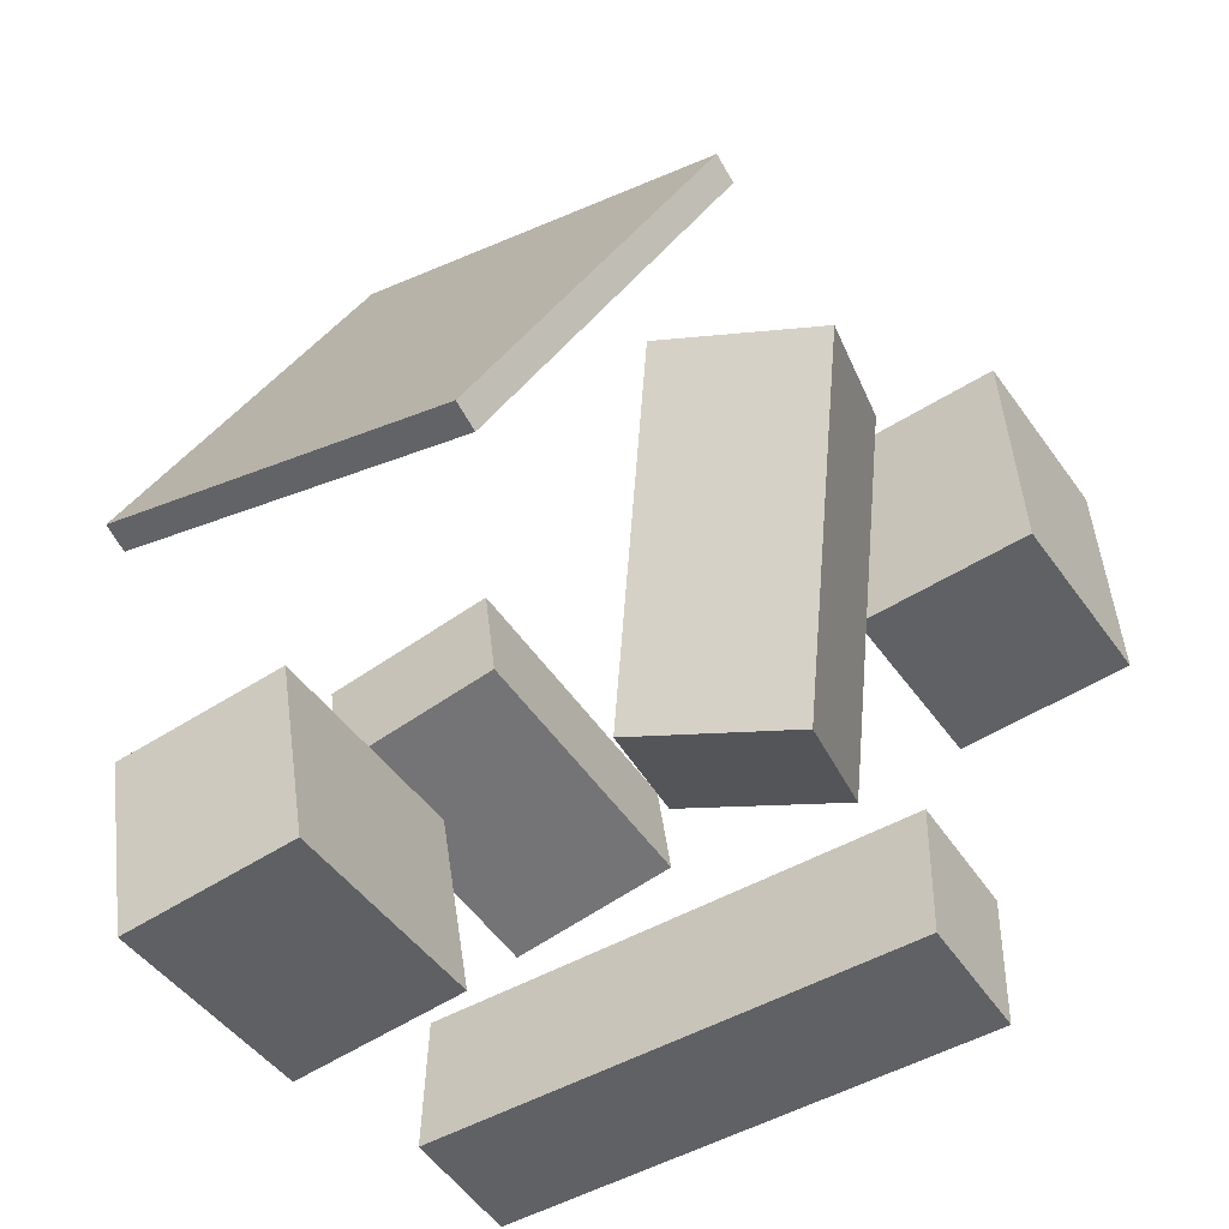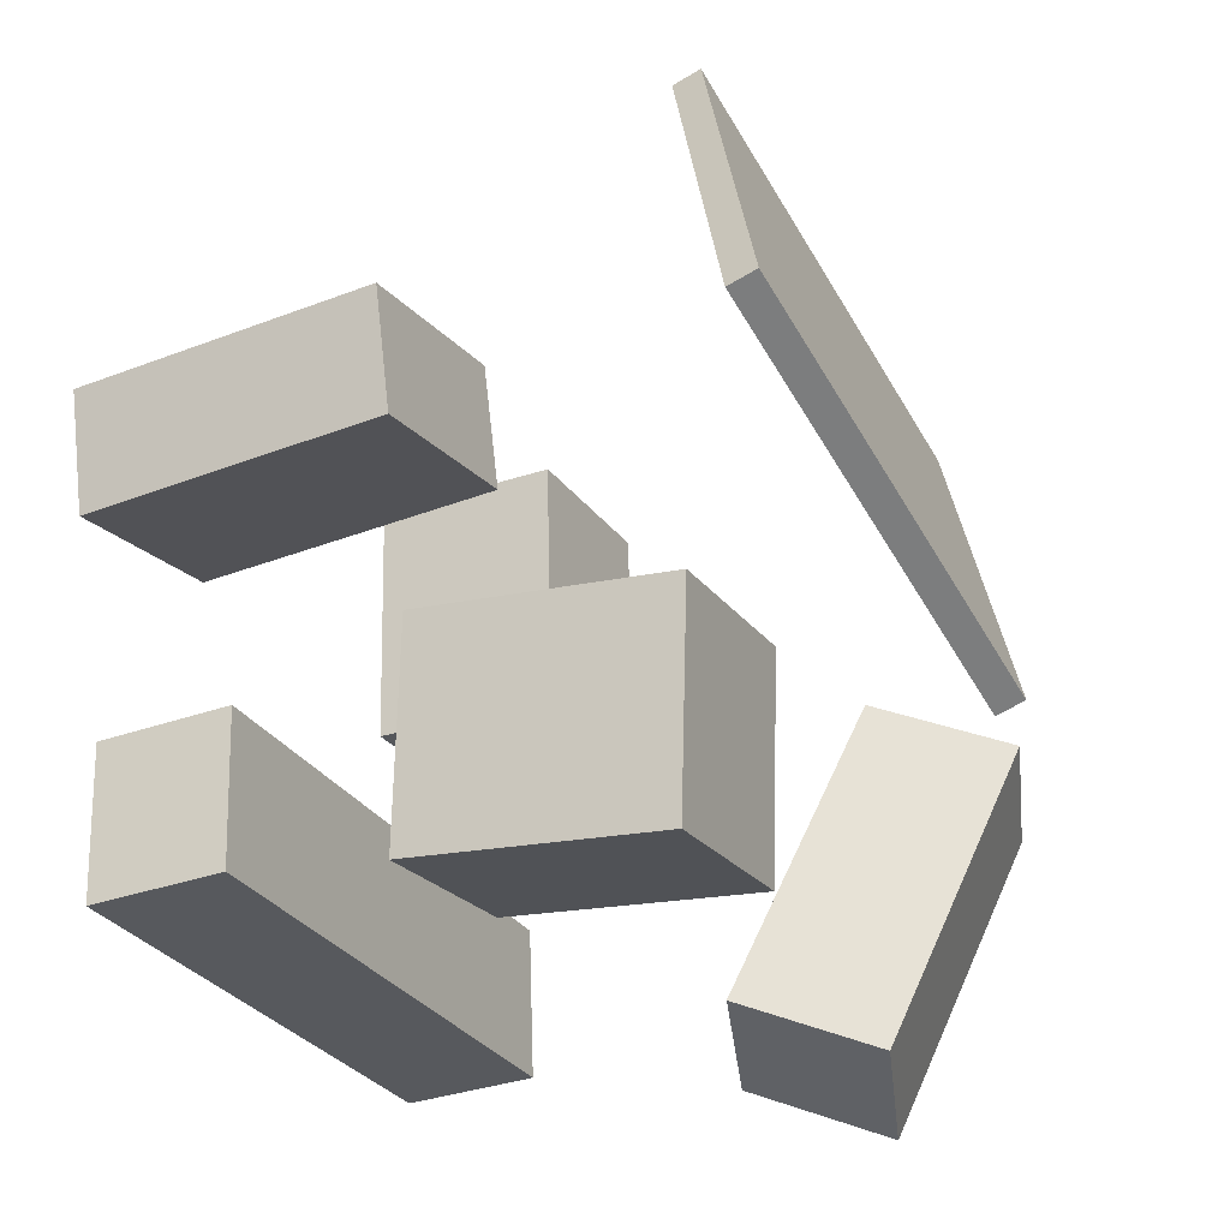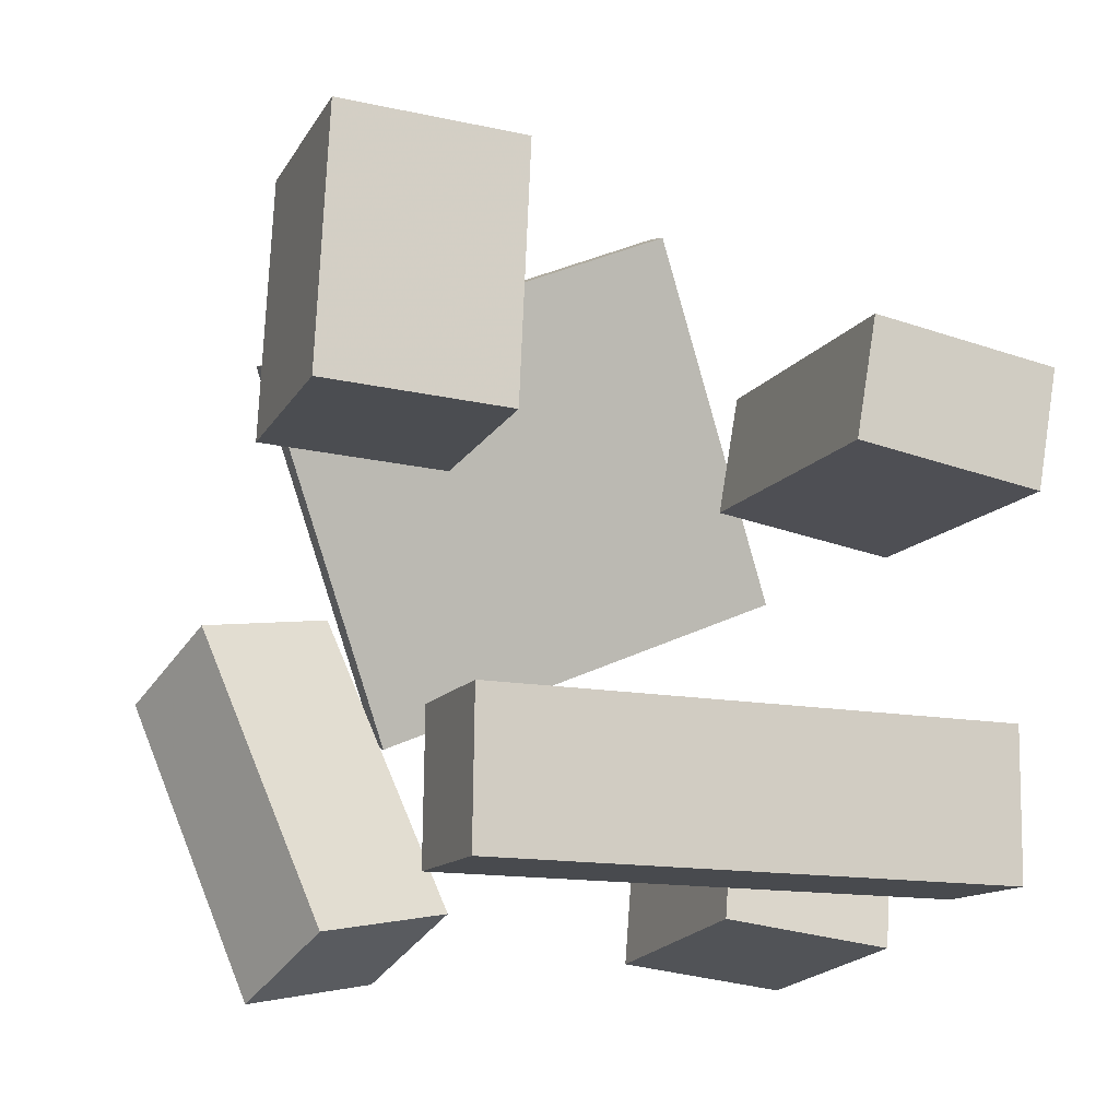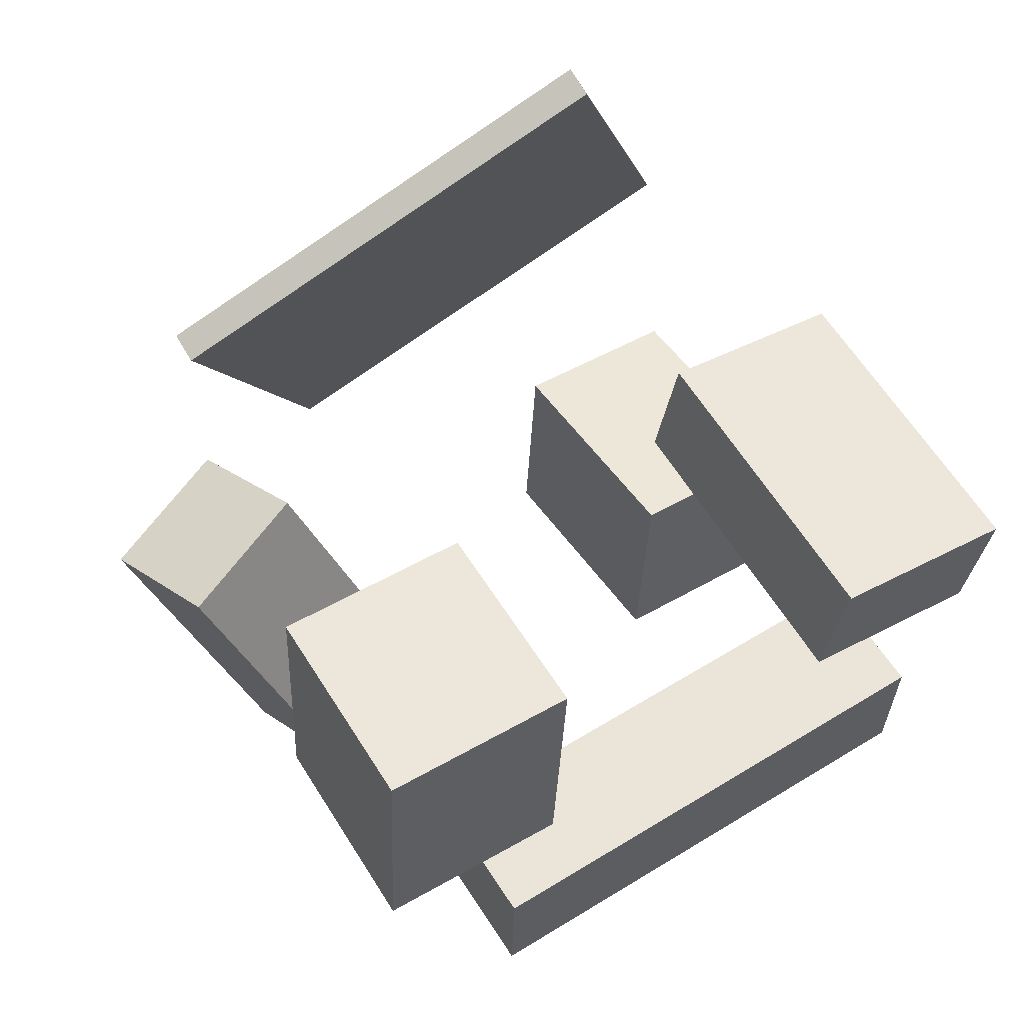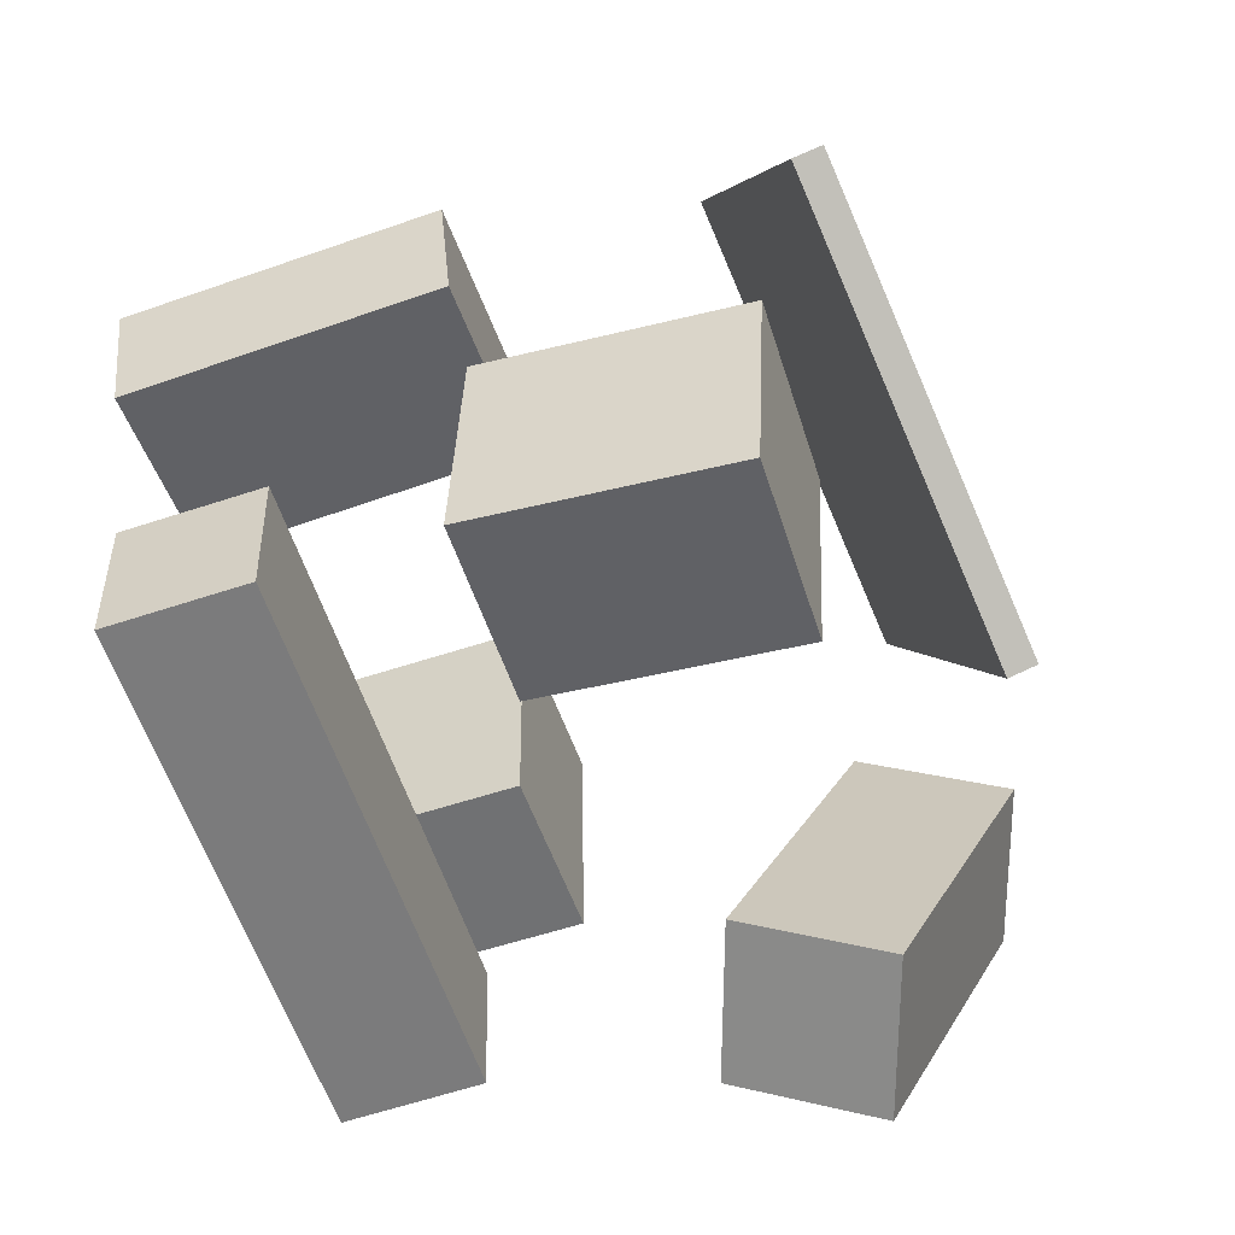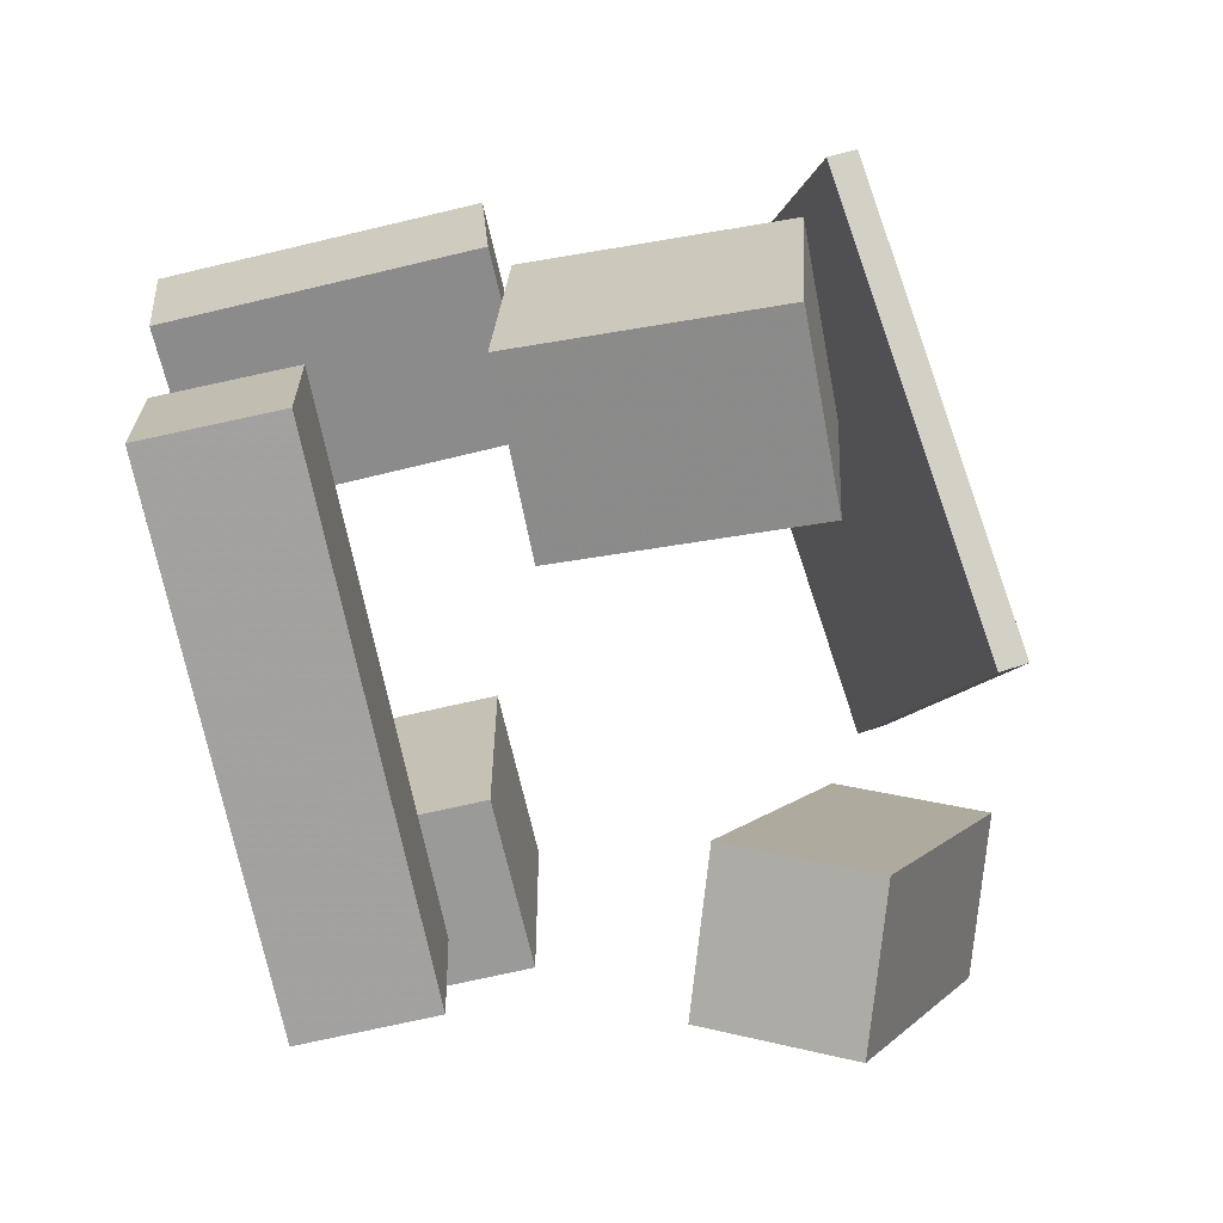
<metadata>
{"format":"obj","ext":"obj","renderer":"f3d","projection":"perspective","resolution":1024,"background":"white","views":[{"elev":-48.7,"azim":122.4,"up":"+Z"},{"elev":-28.8,"azim":25.5,"up":"+Z"},{"elev":-15.2,"azim":-111.7,"up":"+Z"},{"elev":57.7,"azim":-122.9,"up":"+Z"},{"elev":-57.5,"azim":17.6,"up":"+Z"},{"elev":-71.5,"azim":11.5,"up":"+Z"}]}
</metadata>
<code>
v -0.01184 -0.4668 0.1094
v -0.02015 -0.4914 0.2692
v -0.4186 -0.4572 0.08975
v -0.4269 -0.4818 0.2495
v -0.0079 -0.2197 0.1477
v -0.01621 -0.2443 0.3075
v -0.4146 -0.2102 0.128
v -0.423 -0.2348 0.2878
f 1.0 7.0 5.0
f 1.0 3.0 7.0
f 1.0 4.0 3.0
f 1.0 2.0 4.0
f 3.0 8.0 7.0
f 3.0 4.0 8.0
f 5.0 7.0 8.0
f 5.0 8.0 6.0
f 1.0 5.0 6.0
f 1.0 6.0 2.0
f 2.0 6.0 8.0
f 2.0 8.0 4.0
v 0.06316 0.2994 -0.4255
v 0.2416 0.3436 -0.4998
v 0.1256 0.1114 -0.3872
v 0.3041 0.1556 -0.4615
v 0.2009 0.4284 -0.01809
v 0.3794 0.4725 -0.0924
v 0.2634 0.2404 0.02029
v 0.4419 0.2845 -0.05402
f 9.0 15.0 13.0
f 9.0 11.0 15.0
f 9.0 12.0 11.0
f 9.0 10.0 12.0
f 11.0 16.0 15.0
f 11.0 12.0 16.0
f 13.0 15.0 16.0
f 13.0 16.0 14.0
f 9.0 13.0 14.0
f 9.0 14.0 10.0
f 10.0 14.0 16.0
f 10.0 16.0 12.0
v 0.03088 -0.4911 -0.1559
v 0.3466 -0.4849 -0.1816
v 0.02849 -0.2561 -0.1286
v 0.3442 -0.2499 -0.1543
v 0.008932 -0.4608 -0.4188
v 0.3247 -0.4546 -0.4445
v 0.006544 -0.2258 -0.3916
v 0.3223 -0.2196 -0.4172
f 17.0 23.0 21.0
f 17.0 19.0 23.0
f 17.0 20.0 19.0
f 17.0 18.0 20.0
f 19.0 24.0 23.0
f 19.0 20.0 24.0
f 21.0 23.0 24.0
f 21.0 24.0 22.0
f 17.0 21.0 22.0
f 17.0 22.0 18.0
f 18.0 22.0 24.0
f 18.0 24.0 20.0
v -0.4082 0.4481 0.4605
v -0.4139 0.207 0.4501
v -0.1526 0.442 0.4607
v -0.1583 0.2009 0.4503
v -0.4075 0.4626 0.1232
v -0.4133 0.2215 0.1129
v -0.1519 0.4565 0.1235
v -0.1577 0.2154 0.1131
f 25.0 31.0 29.0
f 25.0 27.0 31.0
f 25.0 28.0 27.0
f 25.0 26.0 28.0
f 27.0 32.0 31.0
f 27.0 28.0 32.0
f 29.0 31.0 32.0
f 29.0 32.0 30.0
f 25.0 29.0 30.0
f 25.0 30.0 26.0
f 26.0 30.0 32.0
f 26.0 32.0 28.0
v 0.4731 0.09064 -0.1091
v 0.3947 -0.4853 0.1405
v 0.3103 0.3279 0.387
v 0.2319 -0.248 0.6367
v 0.5112 0.09083 -0.09675
v 0.4328 -0.4851 0.1529
v 0.3483 0.3281 0.3994
v 0.2699 -0.2478 0.6491
f 33.0 39.0 37.0
f 33.0 35.0 39.0
f 33.0 36.0 35.0
f 33.0 34.0 36.0
f 35.0 40.0 39.0
f 35.0 36.0 40.0
f 37.0 39.0 40.0
f 37.0 40.0 38.0
f 33.0 37.0 38.0
f 33.0 38.0 34.0
f 34.0 38.0 40.0
f 34.0 40.0 36.0
v -0.2033 0.2565 -0.189
v -0.2076 -0.4358 -0.1874
v -0.1958 0.256 -0.3841
v -0.2002 -0.4363 -0.3824
v -0.3766 0.2576 -0.1957
v -0.3809 -0.4348 -0.194
v -0.3691 0.2571 -0.3907
v -0.3734 -0.4353 -0.3891
f 41.0 47.0 45.0
f 41.0 43.0 47.0
f 41.0 44.0 43.0
f 41.0 42.0 44.0
f 43.0 48.0 47.0
f 43.0 44.0 48.0
f 45.0 47.0 48.0
f 45.0 48.0 46.0
f 41.0 45.0 46.0
f 41.0 46.0 42.0
f 42.0 46.0 48.0
f 42.0 48.0 44.0

</code>
